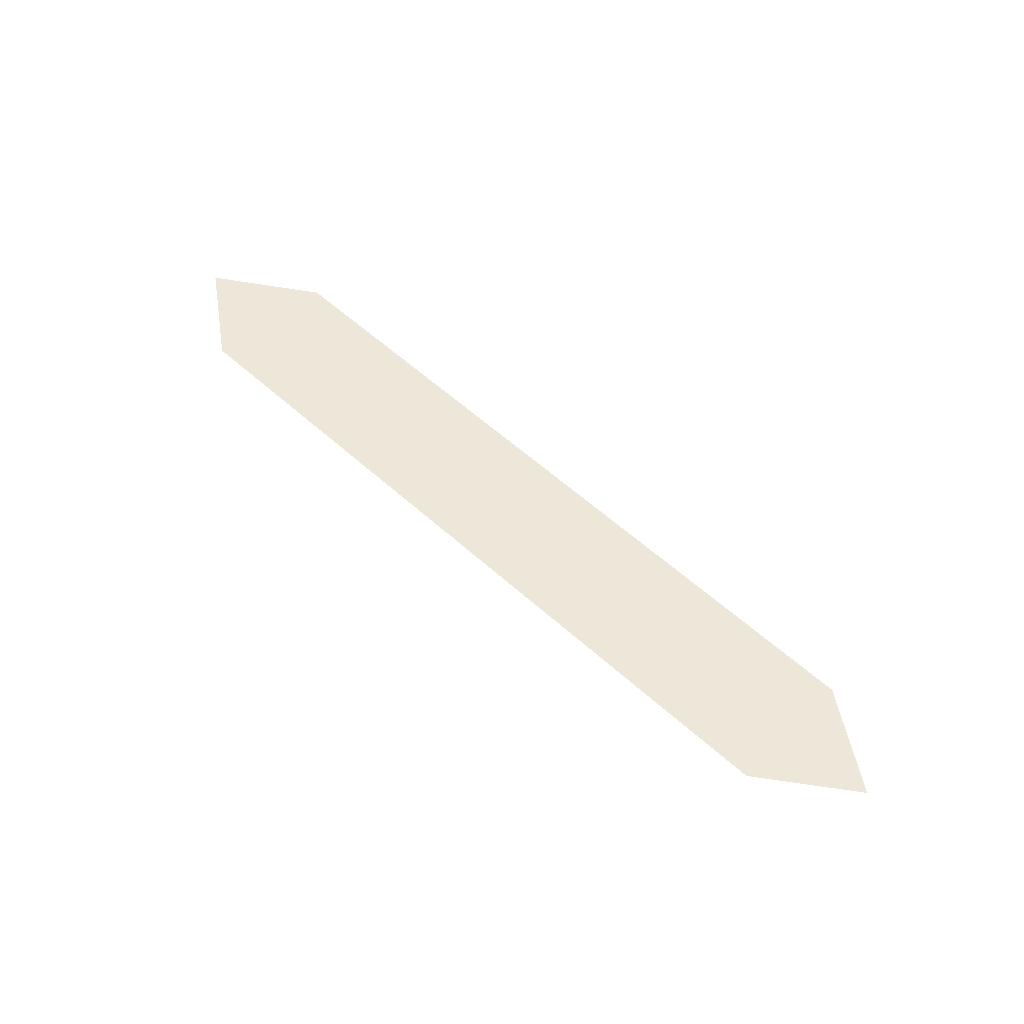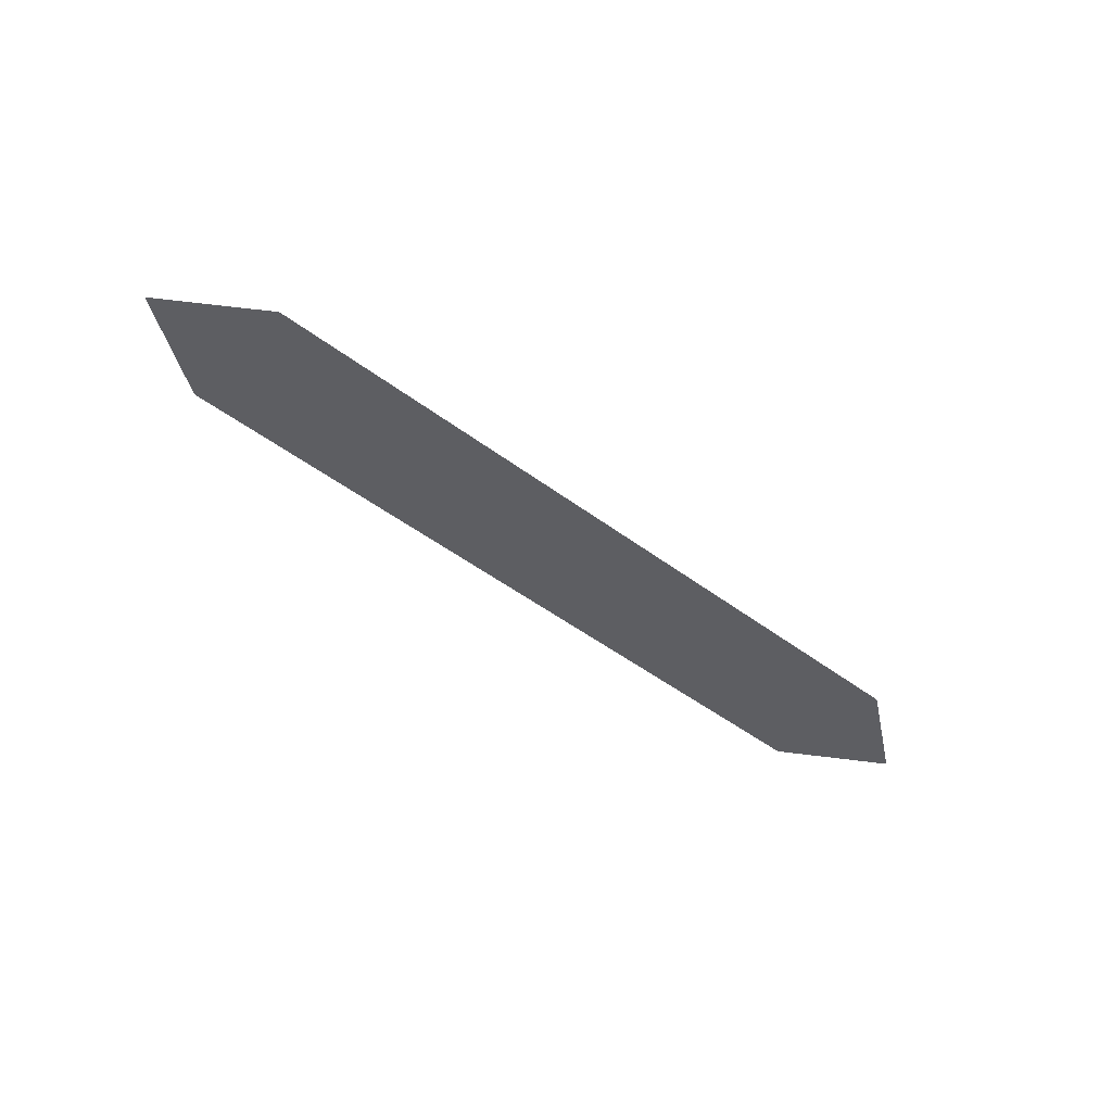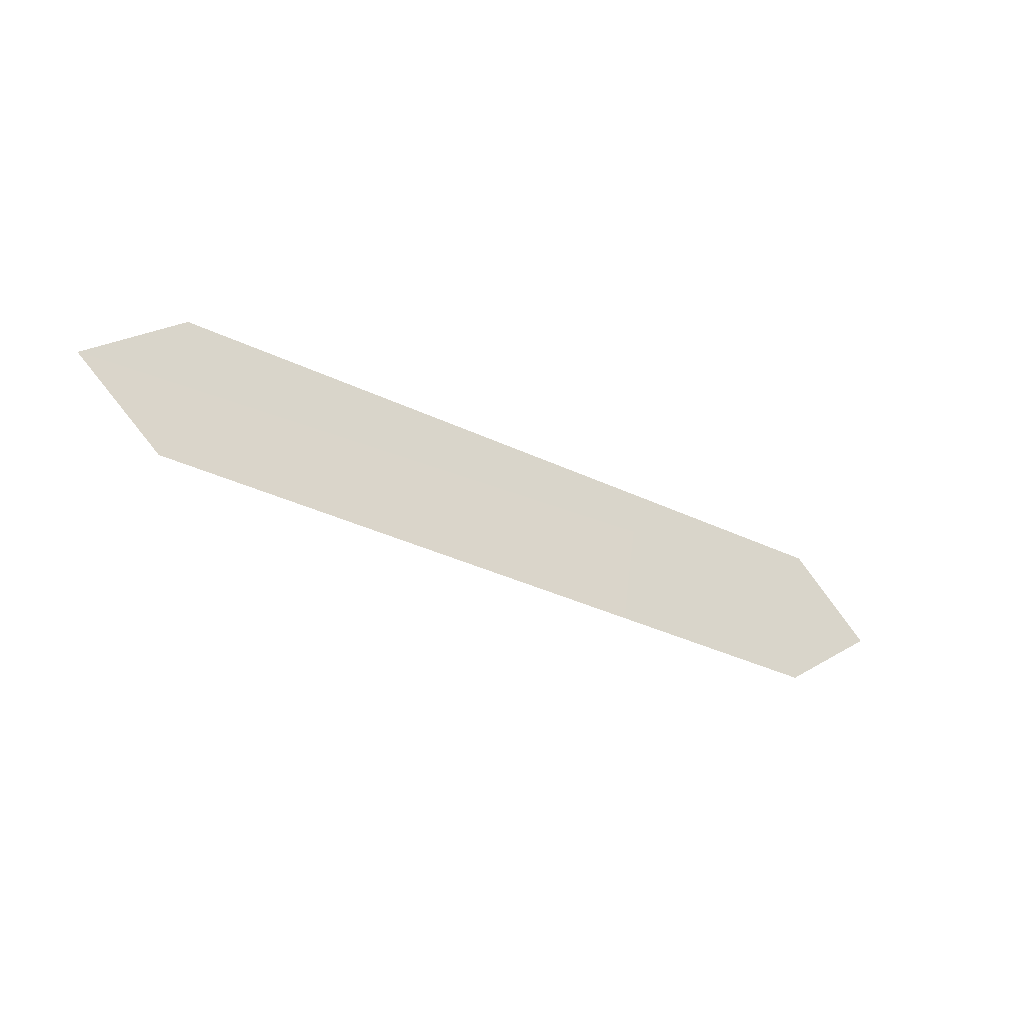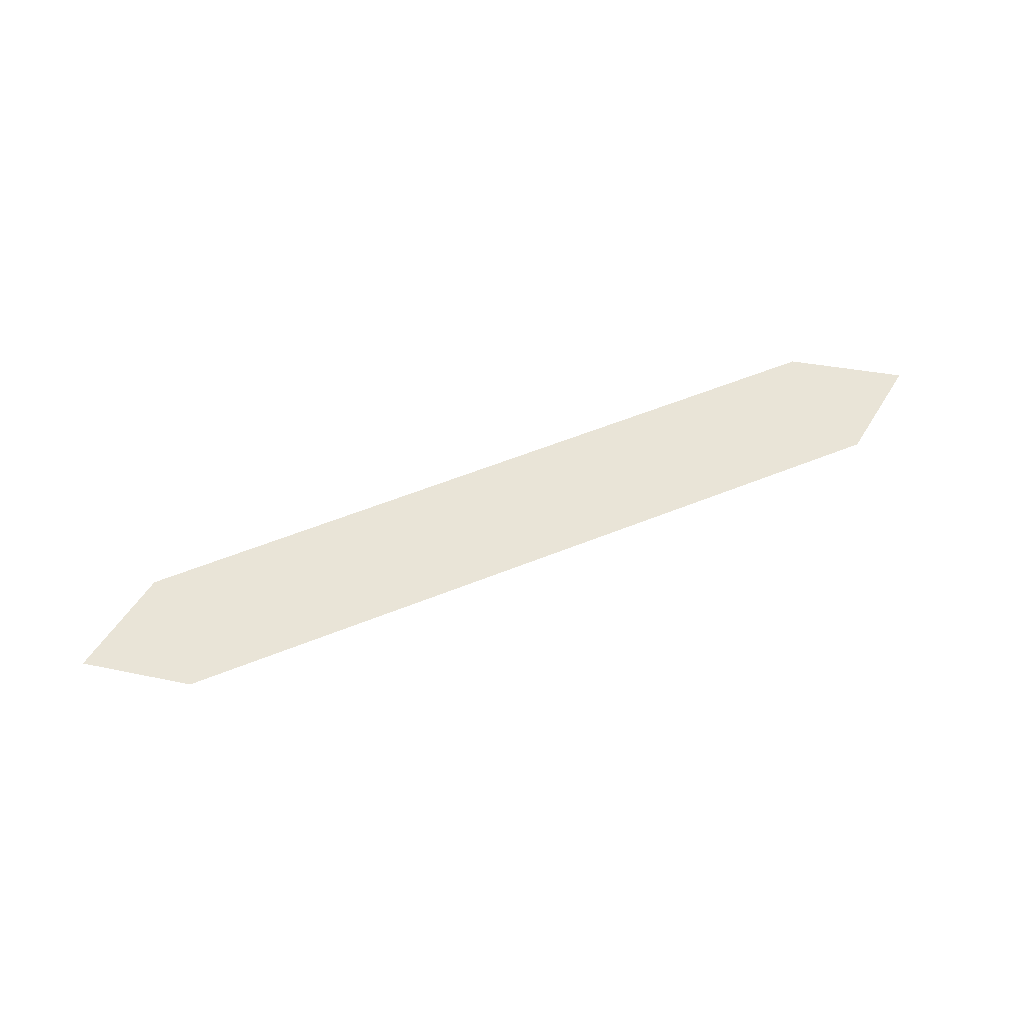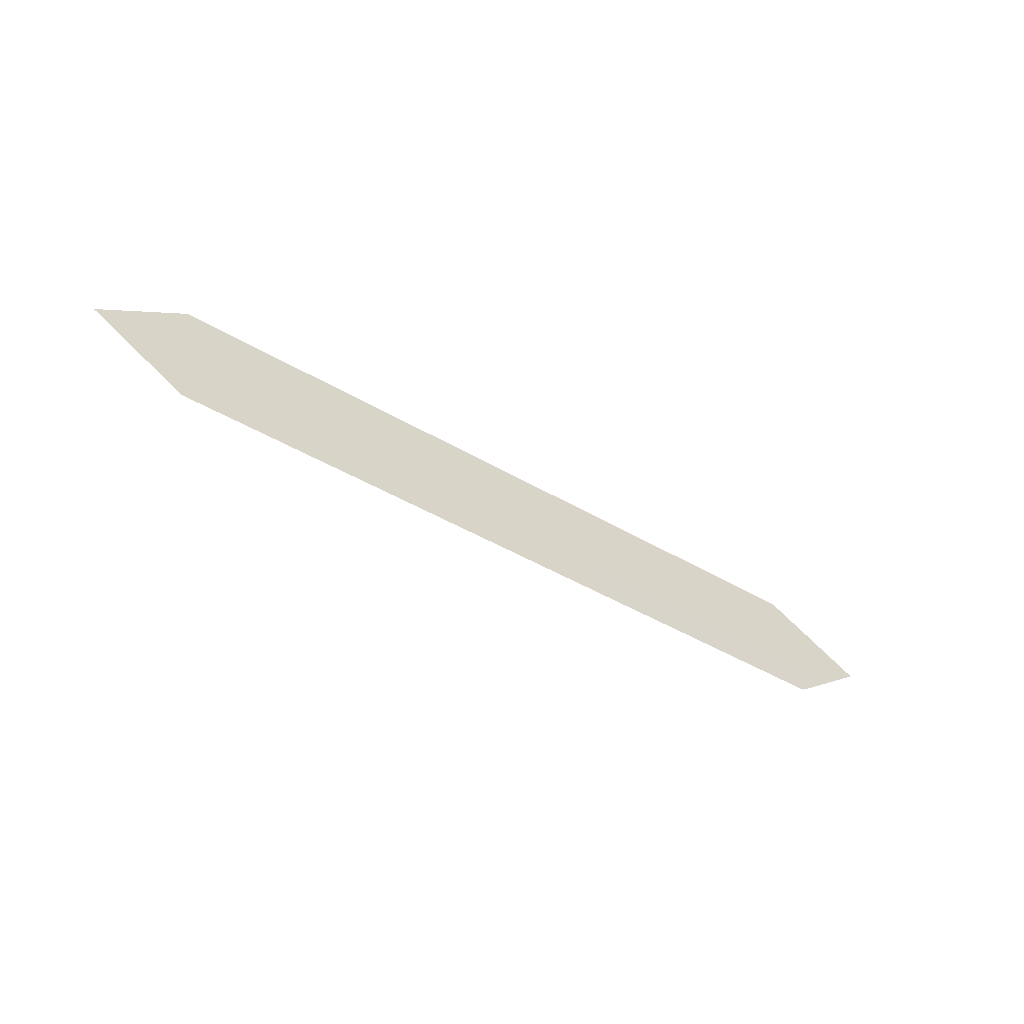
<metadata>
{"format":"obj","ext":"obj","renderer":"f3d","projection":"perspective","resolution":1024,"background":"white","views":[{"elev":58.6,"azim":42.8,"up":"+Z"},{"elev":-48.6,"azim":140.0,"up":"+Z"},{"elev":-36.2,"azim":148.0,"up":"+Y"},{"elev":58.4,"azim":-22.5,"up":"+Z"},{"elev":-44.1,"azim":-34.9,"up":"+Y"}]}
</metadata>
<code>
o #ID3868
v 0.005668 0.3562 0.5063
v 0.006564 0.3556 0.5065
v -0.001439 0.3562 0.5063
v 0.005668 0.3549 0.5066
v -0.001439 0.3549 0.5066
v -0.002321 0.3556 0.5065
f 1 2 3
f 3 2 1
f 3 2 4
f 4 2 3
f 3 4 5
f 5 4 3
f 3 5 6
f 6 5 3

</code>
